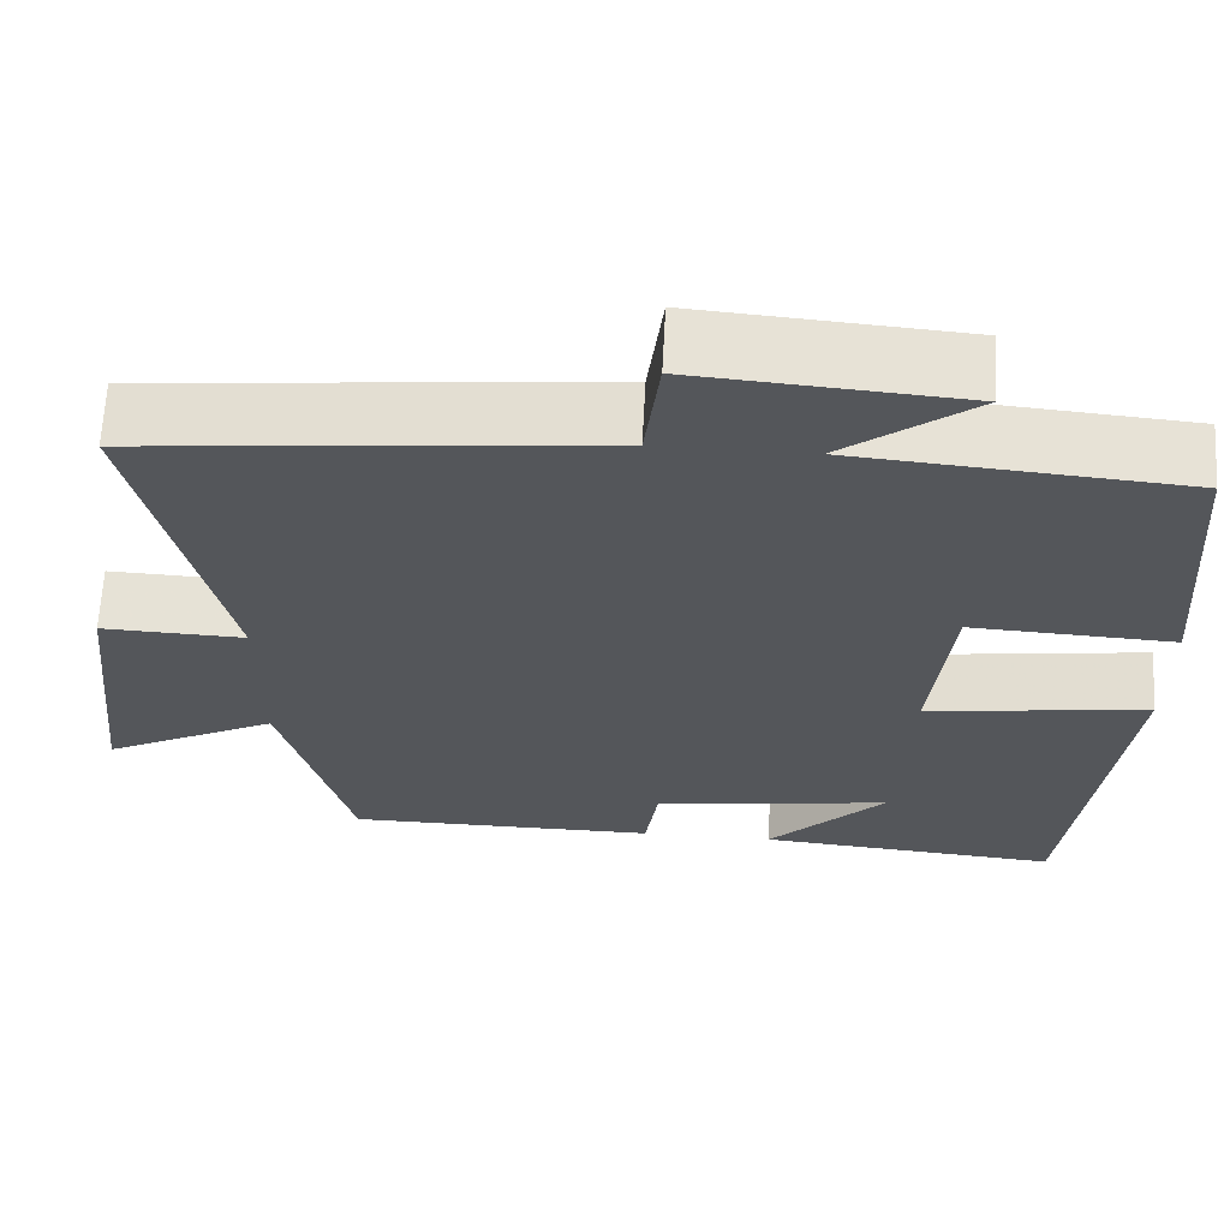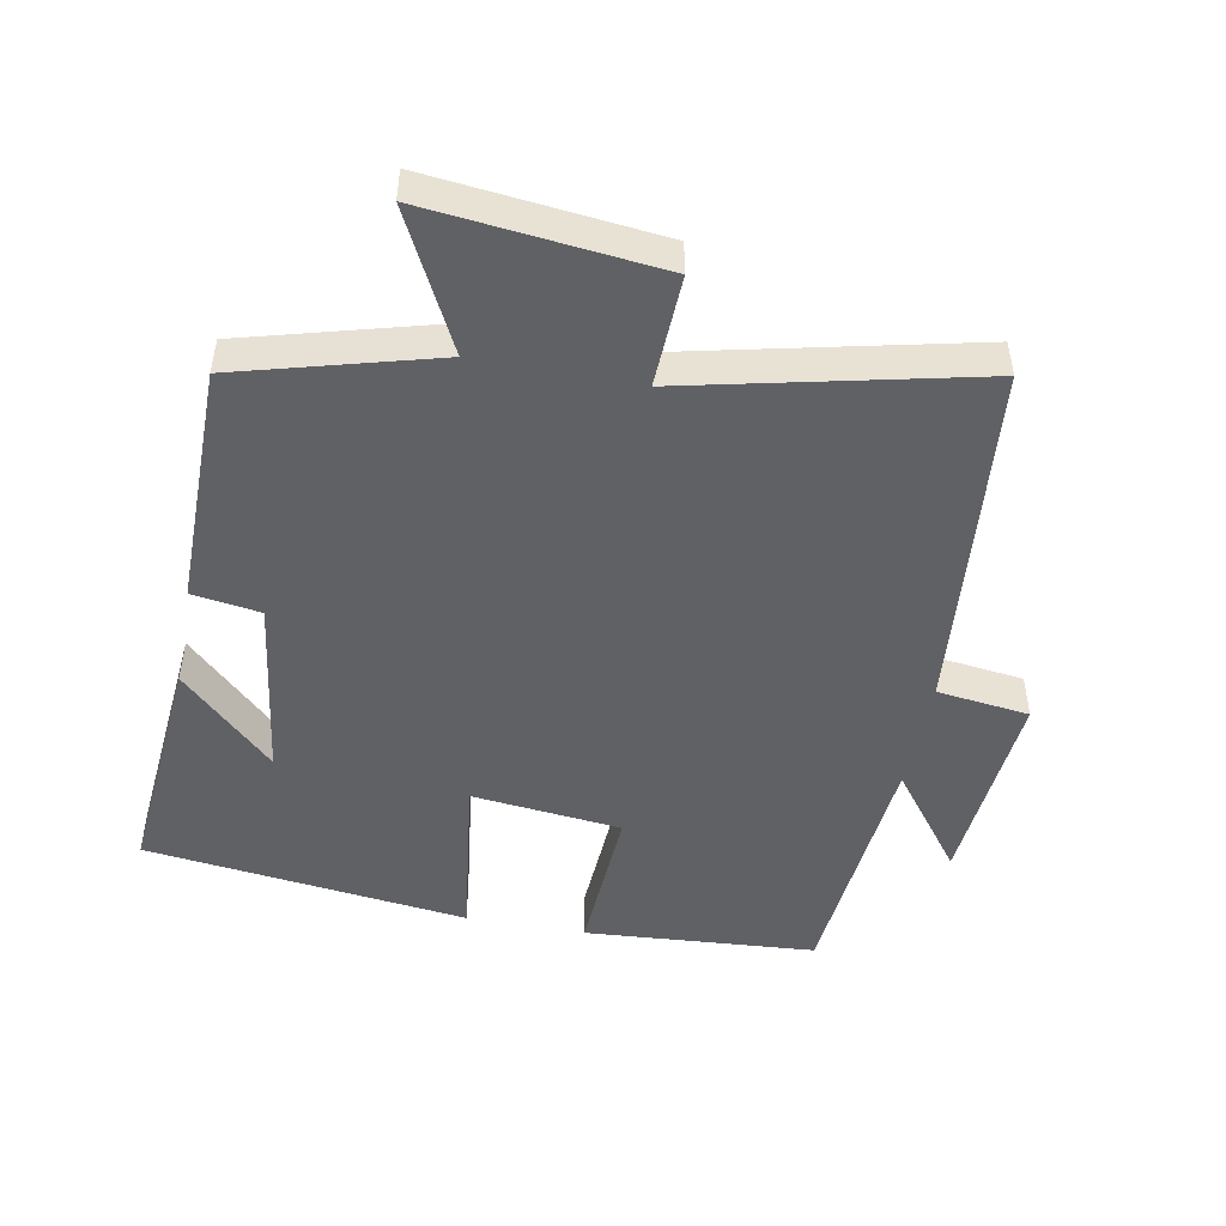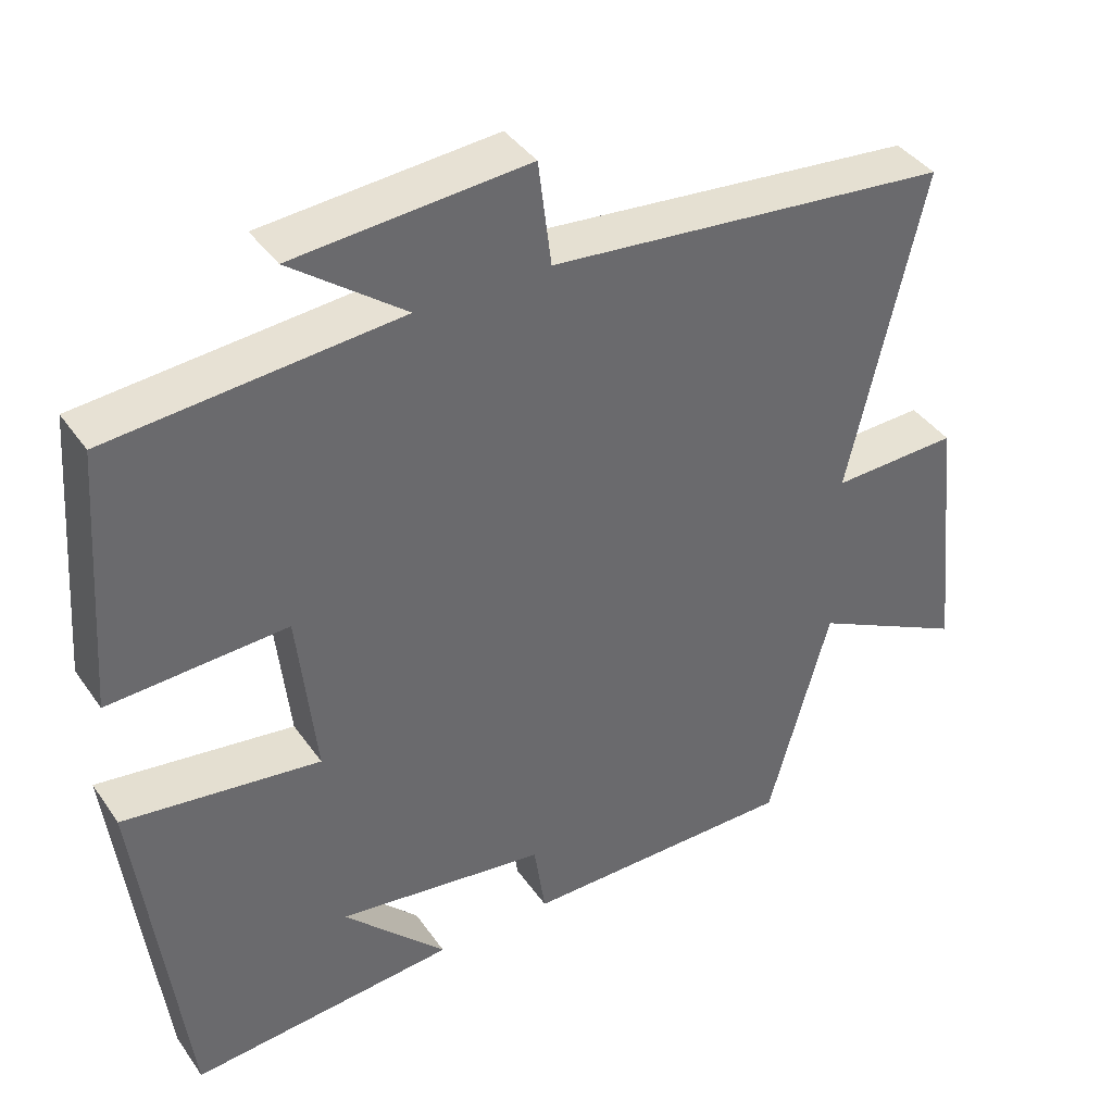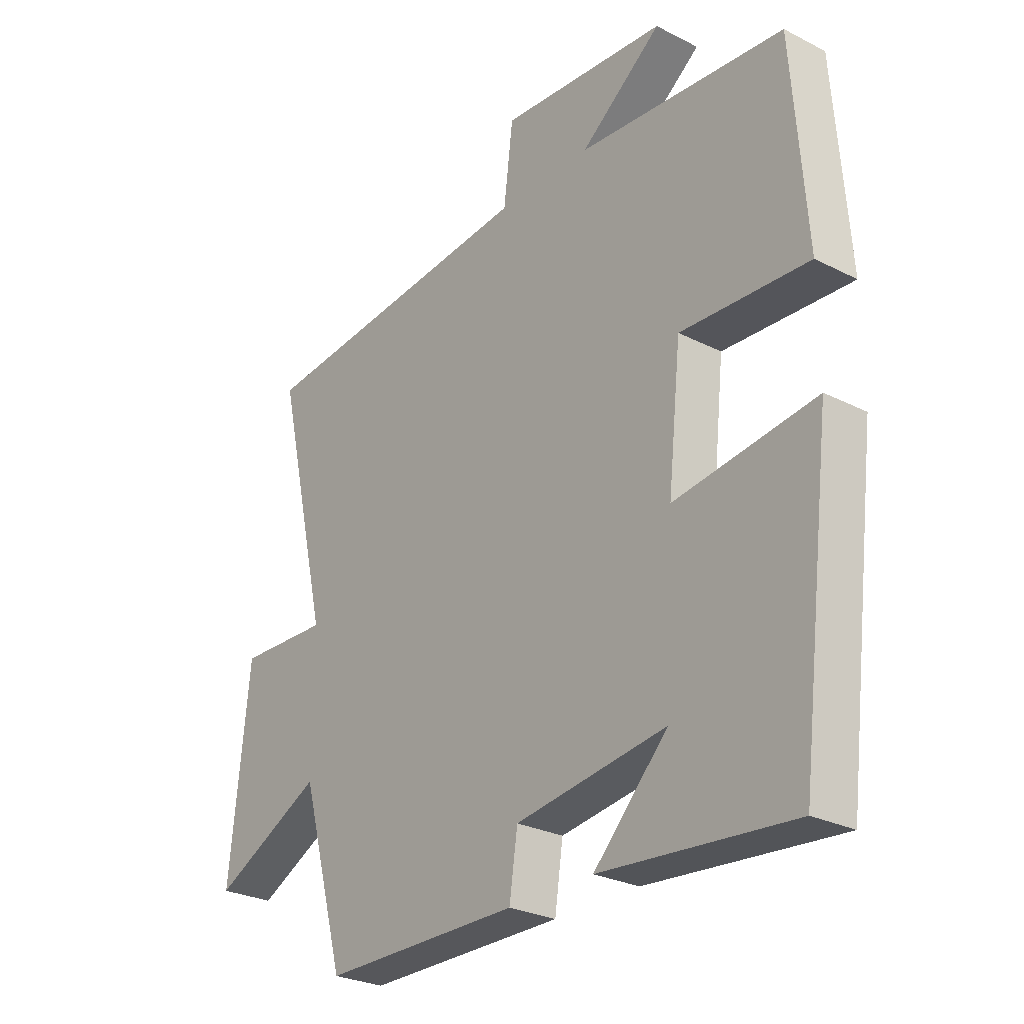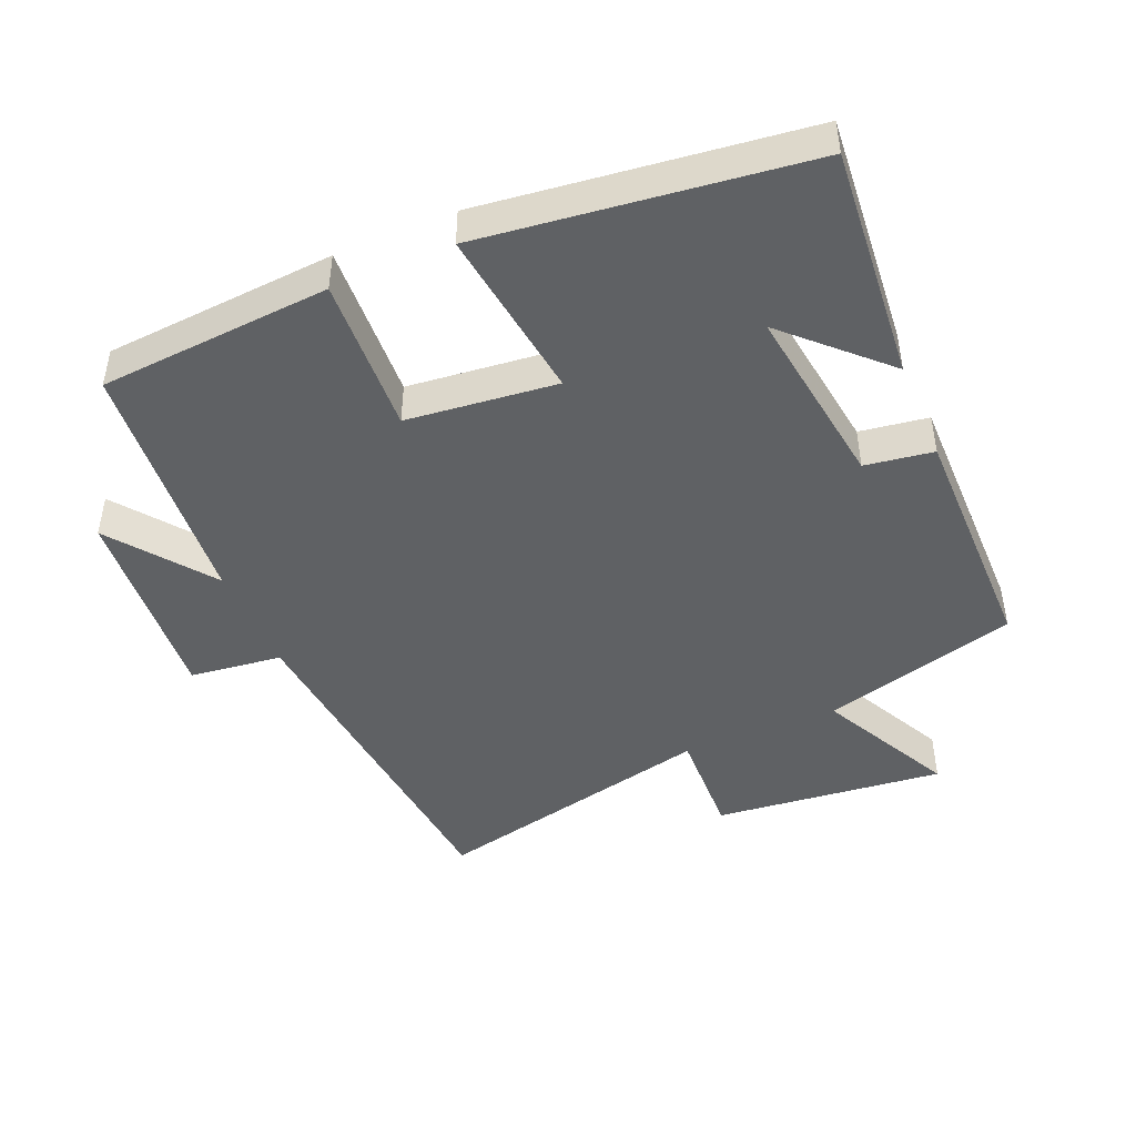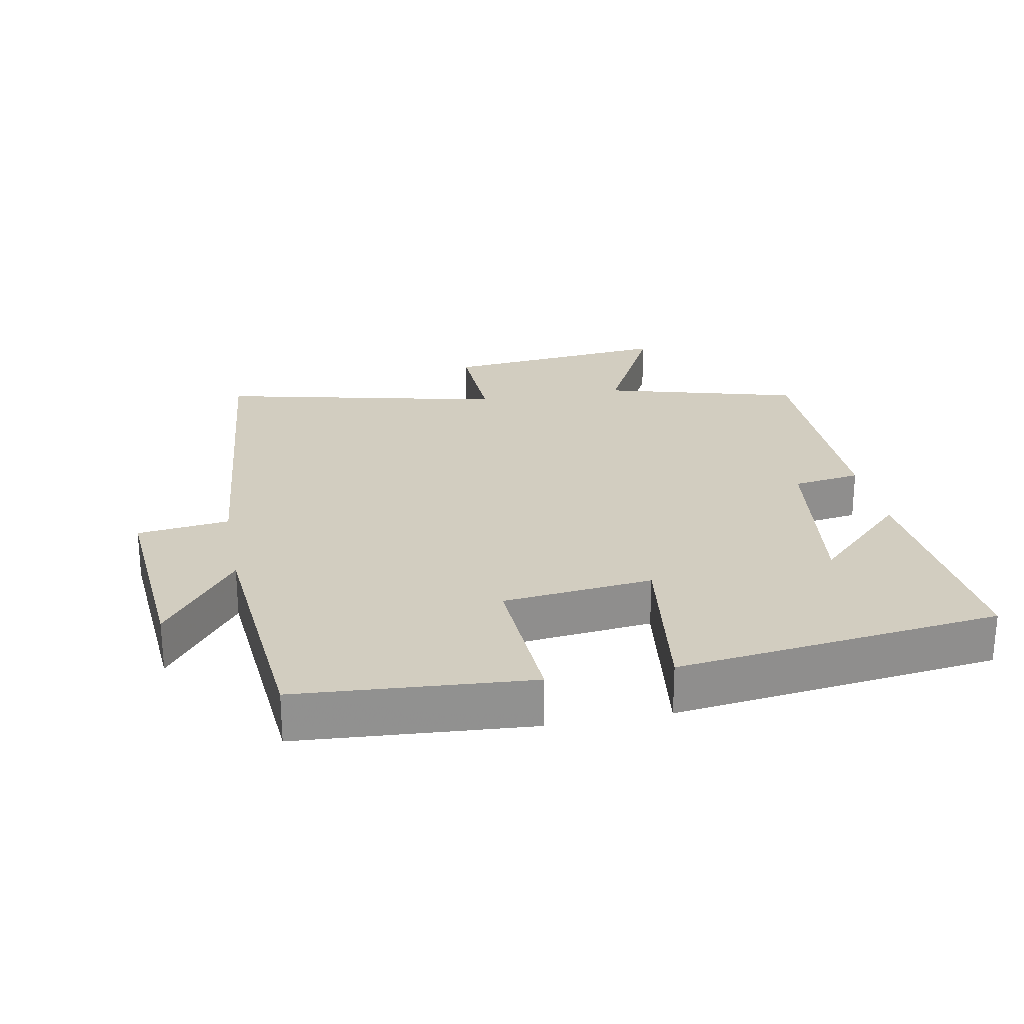
<metadata>
{"format":"obj","ext":"obj","renderer":"f3d","projection":"perspective","resolution":1024,"background":"white","views":[{"elev":64.4,"azim":3.0,"up":"+Z"},{"elev":-48.1,"azim":-100.8,"up":"+Y"},{"elev":39.8,"azim":148.6,"up":"+Z"},{"elev":-27.2,"azim":51.7,"up":"+Z"},{"elev":-45.6,"azim":113.0,"up":"+Y"},{"elev":24.6,"azim":79.2,"up":"+Y"}]}
</metadata>
<code>
v 0.441 0.07 -0.53
v 0.093 0.07 -0.5
v 0.228 0.07 -0.361
v -0.046 0.07 -0.399
v -0.061 0.07 -0.5
v -0.42 0.07 -0.499
v -0.5 0.07 -0.209
v -0.701 0.07 -0.311
v -0.665 0.07 0.031
v -0.5 0.07 0.025
v -0.597 0.07 0.449
v -0.073 0.07 0.5
v -0.056 0.07 0.637
v 0.248 0.07 0.613
v 0.099 0.07 0.5
v 0.475 0.07 0.468
v 0.5 0.07 0.125
v 0.268 0.07 0.137
v 0.244 0.07 -0.085
v 0.5 0.07 -0.051
v 0.441 0 -0.53
v 0.093 0 -0.5
v 0.228 0 -0.361
v -0.046 0 -0.399
v -0.061 0 -0.5
v -0.42 0 -0.499
v -0.5 0 -0.209
v -0.701 0 -0.311
v -0.665 0 0.031
v -0.5 0 0.025
v -0.597 0 0.449
v -0.073 0 0.5
v -0.056 0 0.637
v 0.248 0 0.613
v 0.099 0 0.5
v 0.475 0 0.468
v 0.5 0 0.125
v 0.268 0 0.137
v 0.244 0 -0.085
v 0.5 0 -0.051
f 19 20 1
f 15 16 17 18
f 15 18 19
f 12 13 14 15
f 10 11 12 15
f 10 15 19
f 7 8 9 10
f 4 5 6 7
f 3 4 7 10
f 1 2 3
f 19 1 3
f 3 10 19
f 21 40 39
f 38 37 36 35
f 39 38 35
f 35 34 33 32
f 35 32 31 30
f 39 35 30
f 30 29 28 27
f 27 26 25 24
f 30 27 24 23
f 23 22 21
f 23 21 39
f 39 30 23
f 1 21 22 2
f 2 22 23 3
f 3 23 24 4
f 4 24 25 5
f 5 25 26 6
f 6 26 27 7
f 7 27 28 8
f 8 28 29 9
f 9 29 30 10
f 10 30 31 11
f 11 31 32 12
f 12 32 33 13
f 13 33 34 14
f 14 34 35 15
f 15 35 36 16
f 16 36 37 17
f 17 37 38 18
f 18 38 39 19
f 19 39 40 20
f 20 40 21 1

</code>
